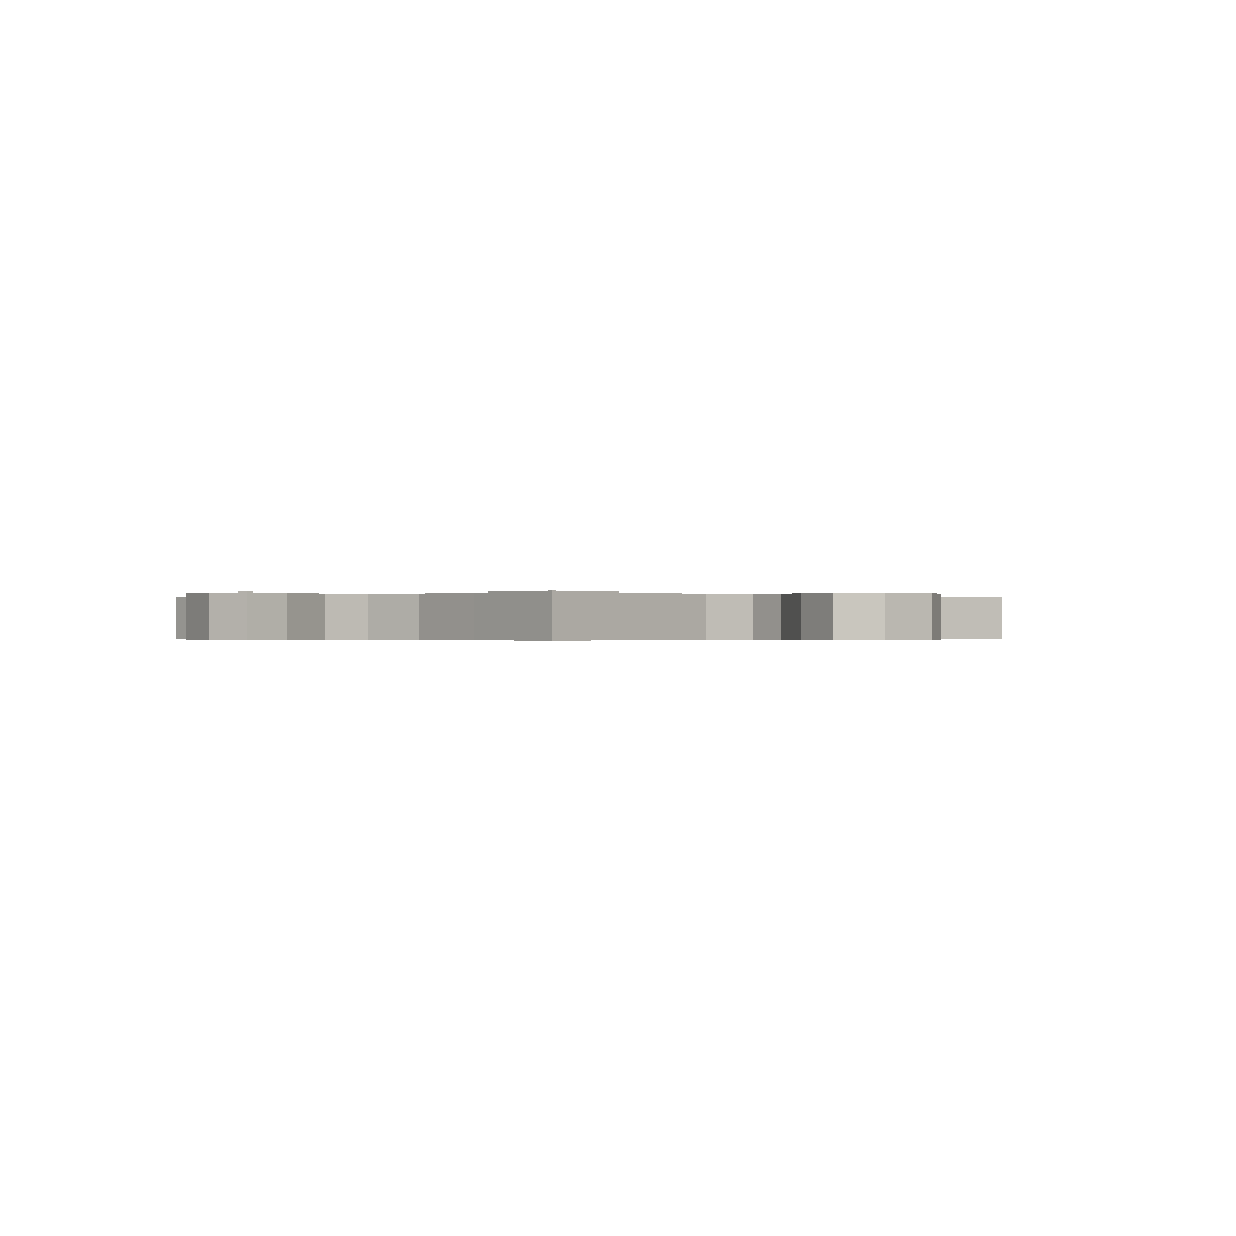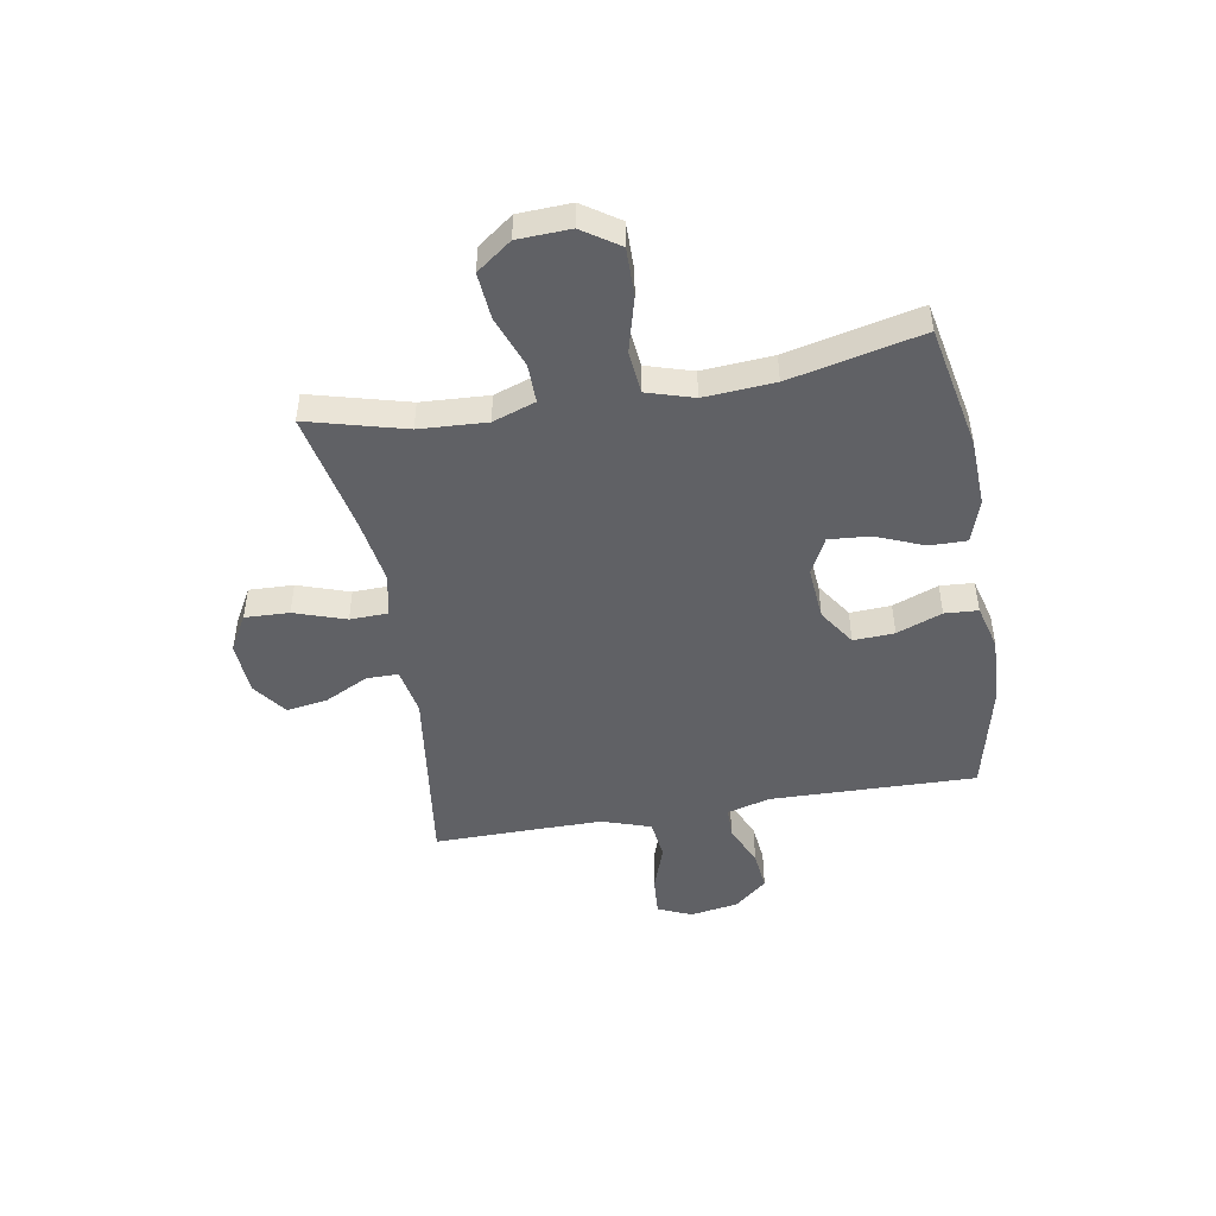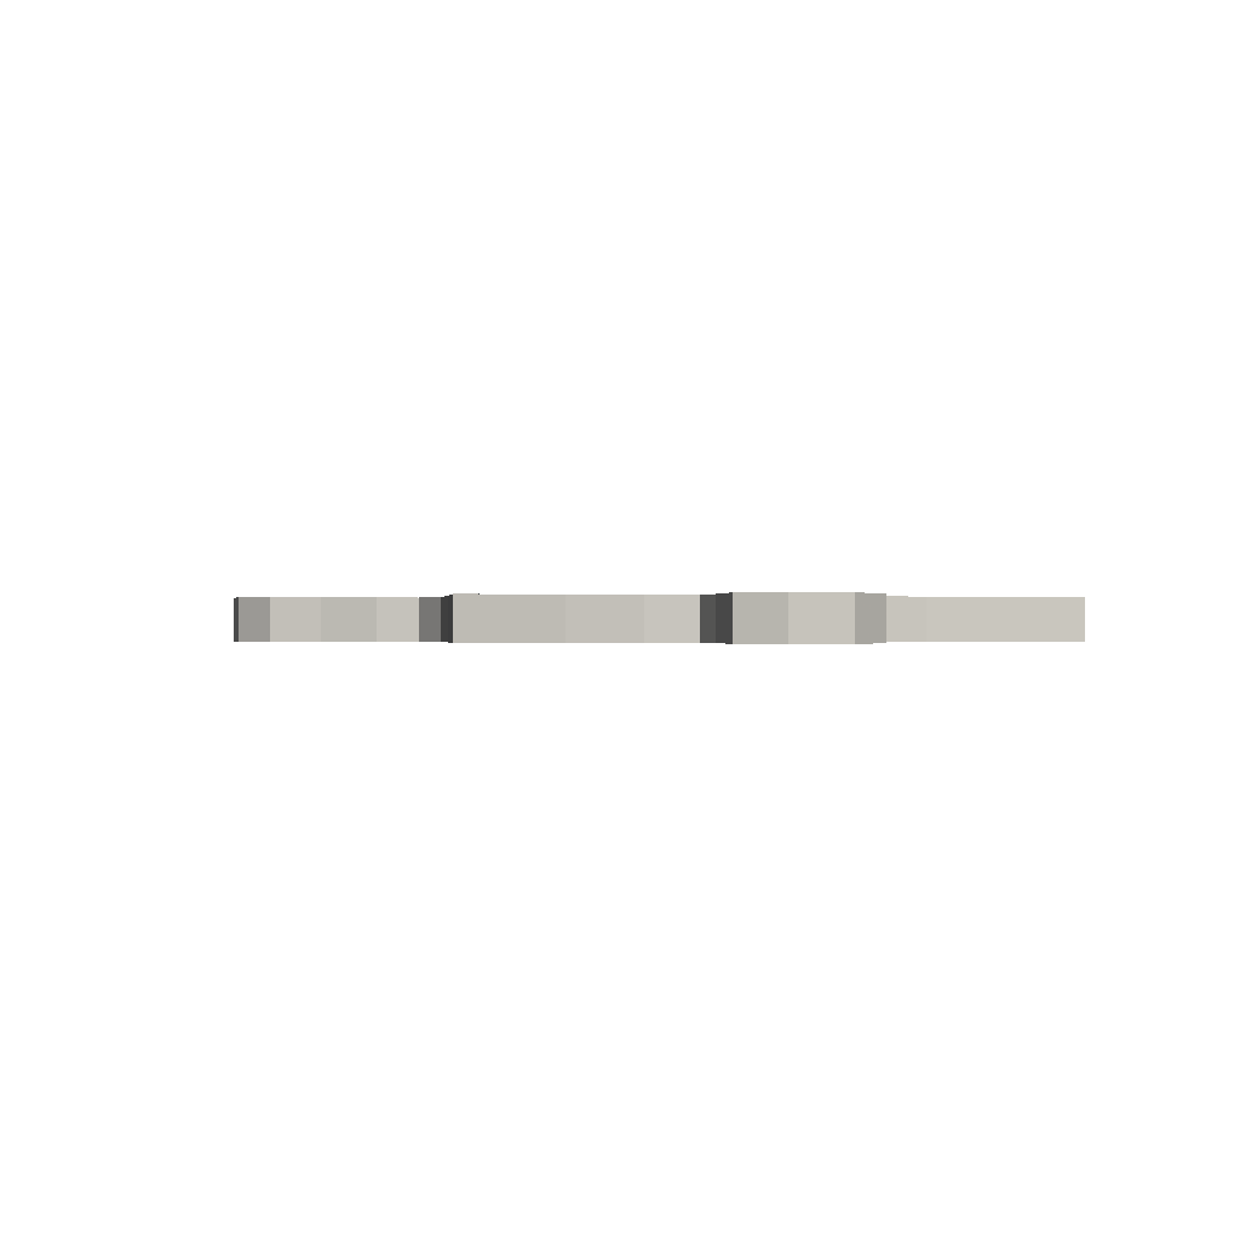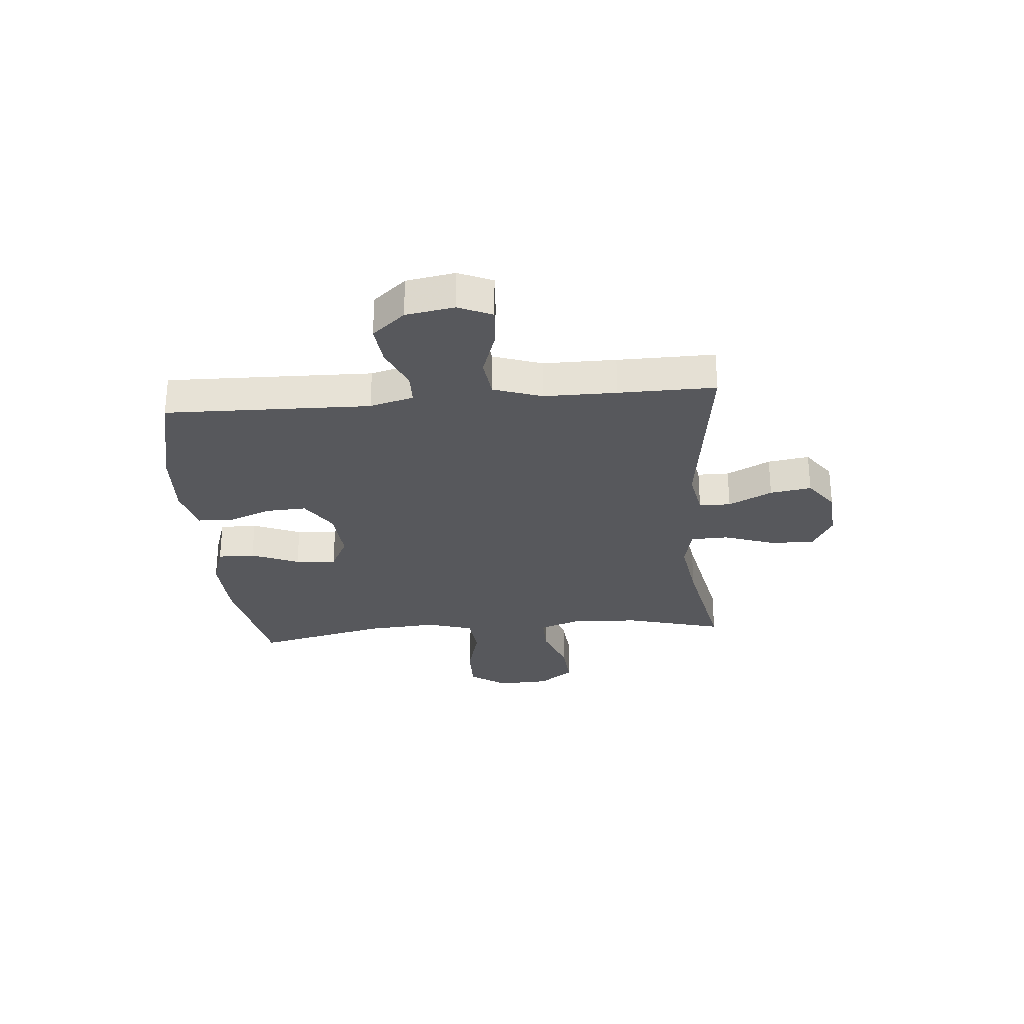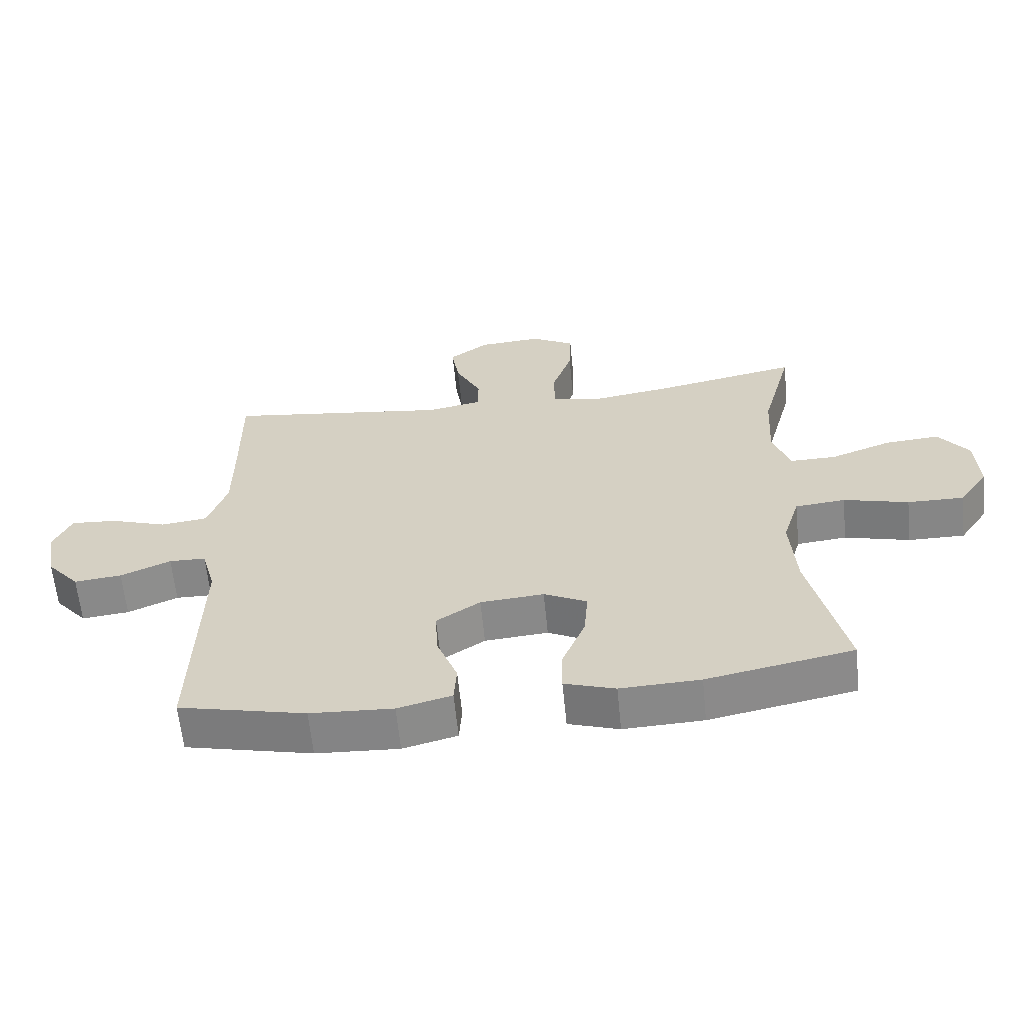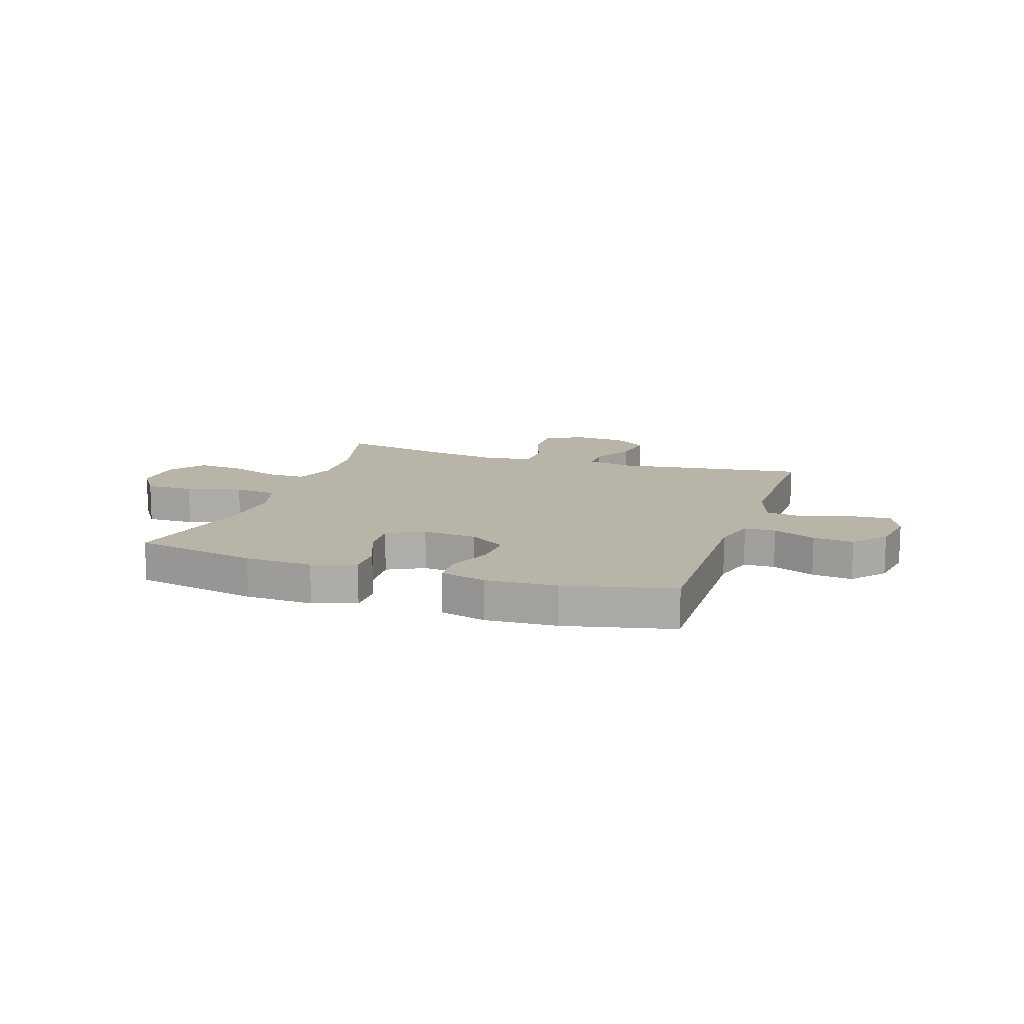
<metadata>
{"format":"obj","ext":"obj","renderer":"f3d","projection":"perspective","resolution":1024,"background":"white","views":[{"elev":-0.3,"azim":-42.0,"up":"+Y"},{"elev":-47.6,"azim":99.9,"up":"+Y"},{"elev":-0.2,"azim":72.3,"up":"+Y"},{"elev":-28.6,"azim":-85.1,"up":"+Y"},{"elev":-62.2,"azim":5.7,"up":"+Z"},{"elev":13.0,"azim":-161.5,"up":"+Y"}]}
</metadata>
<code>
v -0.5 0.07 0.5
v -0.153 0.07 0.453
v -0.066 0.07 0.469
v -0.066 0.07 0.527
v -0.106 0.07 0.607
v -0.118 0.07 0.683
v -0.056 0.07 0.728
v 0.041 0.07 0.735
v 0.109 0.07 0.697
v 0.106 0.07 0.616
v 0.074 0.07 0.522
v 0.076 0.07 0.453
v 0.154 0.07 0.436
v 0.277 0.07 0.455
v 0.5 0.07 0.5
v 0.452 0.07 0.321
v 0.445 0.07 0.198
v 0.472 0.07 0.12
v 0.544 0.07 0.121
v 0.638 0.07 0.156
v 0.723 0.07 0.163
v 0.77 0.07 0.099
v 0.774 0.07 0.003
v 0.729 0.07 -0.064
v 0.641 0.07 -0.063
v 0.54 0.07 -0.036
v 0.462 0.07 -0.044
v 0.436 0.07 -0.129
v 0.445 0.07 -0.258
v 0.5 0.07 -0.5
v 0.273 0.07 -0.545
v 0.149 0.07 -0.55
v 0.07 0.07 -0.524
v 0.071 0.07 -0.456
v 0.107 0.07 -0.368
v 0.113 0.07 -0.293
v 0.046 0.07 -0.259
v -0.053 0.07 -0.267
v -0.121 0.07 -0.312
v -0.117 0.07 -0.387
v -0.085 0.07 -0.47
v -0.089 0.07 -0.531
v -0.173 0.07 -0.553
v -0.302 0.07 -0.546
v -0.5 0.07 -0.5
v -0.491 0.07 -0.124
v -0.513 0.07 -0.044
v -0.57 0.07 -0.043
v -0.648 0.07 -0.077
v -0.722 0.07 -0.085
v -0.773 0.07 -0.025
v -0.788 0.07 0.064
v -0.761 0.07 0.126
v -0.689 0.07 0.121
v -0.601 0.07 0.091
v -0.528 0.07 0.1
v -0.498 0.07 0.189
v -0.498 0.07 0.322
v -0.5 0 0.5
v -0.153 0 0.453
v -0.066 0 0.469
v -0.066 0 0.527
v -0.106 0 0.607
v -0.118 0 0.683
v -0.056 0 0.728
v 0.041 0 0.735
v 0.109 0 0.697
v 0.106 0 0.616
v 0.074 0 0.522
v 0.076 0 0.453
v 0.154 0 0.436
v 0.277 0 0.455
v 0.5 0 0.5
v 0.452 0 0.321
v 0.445 0 0.198
v 0.472 0 0.12
v 0.544 0 0.121
v 0.638 0 0.156
v 0.723 0 0.163
v 0.77 0 0.099
v 0.774 0 0.003
v 0.729 0 -0.064
v 0.641 0 -0.063
v 0.54 0 -0.036
v 0.462 0 -0.044
v 0.436 0 -0.129
v 0.445 0 -0.258
v 0.5 0 -0.5
v 0.273 0 -0.545
v 0.149 0 -0.55
v 0.07 0 -0.524
v 0.071 0 -0.456
v 0.107 0 -0.368
v 0.113 0 -0.293
v 0.046 0 -0.259
v -0.053 0 -0.267
v -0.121 0 -0.312
v -0.117 0 -0.387
v -0.085 0 -0.47
v -0.089 0 -0.531
v -0.173 0 -0.553
v -0.302 0 -0.546
v -0.5 0 -0.5
v -0.491 0 -0.124
v -0.513 0 -0.044
v -0.57 0 -0.043
v -0.648 0 -0.077
v -0.722 0 -0.085
v -0.773 0 -0.025
v -0.788 0 0.064
v -0.761 0 0.126
v -0.689 0 0.121
v -0.601 0 0.091
v -0.528 0 0.1
v -0.498 0 0.189
v -0.498 0 0.322
f 52 53 54 55
f 52 55 56
f 51 52 56
f 48 49 50 51
f 47 48 51 56
f 46 47 56 57
f 44 45 46
f 40 41 42 43
f 39 40 43 44
f 32 33 34 35
f 32 35 36
f 29 30 31 32
f 28 29 32 36
f 27 28 36 37
f 23 24 25 26
f 23 26 27
f 22 23 27
f 19 20 21 22
f 18 19 22 27
f 17 18 27 37
f 14 15 16
f 13 14 16 17
f 12 13 17 37
f 8 9 10 11
f 4 5 6 7
f 3 4 7 8
f 58 1 2
f 58 2 3
f 57 58 3
f 39 44 46 57
f 38 39 57 3
f 11 12 37 38
f 3 8 11 38
f 113 112 111 110
f 114 113 110
f 114 110 109
f 109 108 107 106
f 114 109 106 105
f 115 114 105 104
f 104 103 102
f 101 100 99 98
f 102 101 98 97
f 93 92 91 90
f 94 93 90
f 90 89 88 87
f 94 90 87 86
f 95 94 86 85
f 84 83 82 81
f 85 84 81
f 85 81 80
f 80 79 78 77
f 85 80 77 76
f 95 85 76 75
f 74 73 72
f 75 74 72 71
f 95 75 71 70
f 69 68 67 66
f 65 64 63 62
f 66 65 62 61
f 60 59 116
f 61 60 116
f 61 116 115
f 115 104 102 97
f 61 115 97 96
f 96 95 70 69
f 96 69 66 61
f 1 59 60 2
f 2 60 61 3
f 3 61 62 4
f 4 62 63 5
f 5 63 64 6
f 6 64 65 7
f 7 65 66 8
f 8 66 67 9
f 9 67 68 10
f 10 68 69 11
f 11 69 70 12
f 12 70 71 13
f 13 71 72 14
f 14 72 73 15
f 15 73 74 16
f 16 74 75 17
f 17 75 76 18
f 18 76 77 19
f 19 77 78 20
f 20 78 79 21
f 21 79 80 22
f 22 80 81 23
f 23 81 82 24
f 24 82 83 25
f 25 83 84 26
f 26 84 85 27
f 27 85 86 28
f 28 86 87 29
f 29 87 88 30
f 30 88 89 31
f 31 89 90 32
f 32 90 91 33
f 33 91 92 34
f 34 92 93 35
f 35 93 94 36
f 36 94 95 37
f 37 95 96 38
f 38 96 97 39
f 39 97 98 40
f 40 98 99 41
f 41 99 100 42
f 42 100 101 43
f 43 101 102 44
f 44 102 103 45
f 45 103 104 46
f 46 104 105 47
f 47 105 106 48
f 48 106 107 49
f 49 107 108 50
f 50 108 109 51
f 51 109 110 52
f 52 110 111 53
f 53 111 112 54
f 54 112 113 55
f 55 113 114 56
f 56 114 115 57
f 57 115 116 58
f 58 116 59 1

</code>
